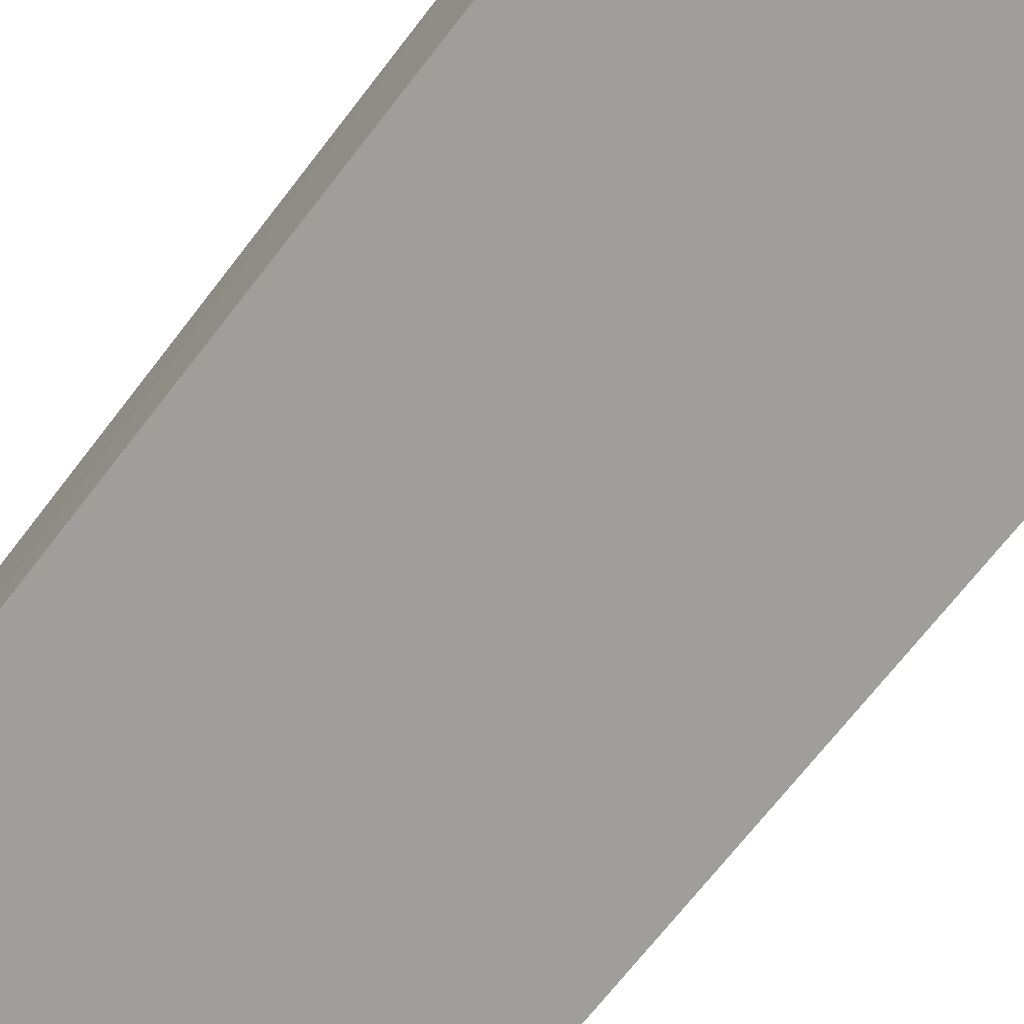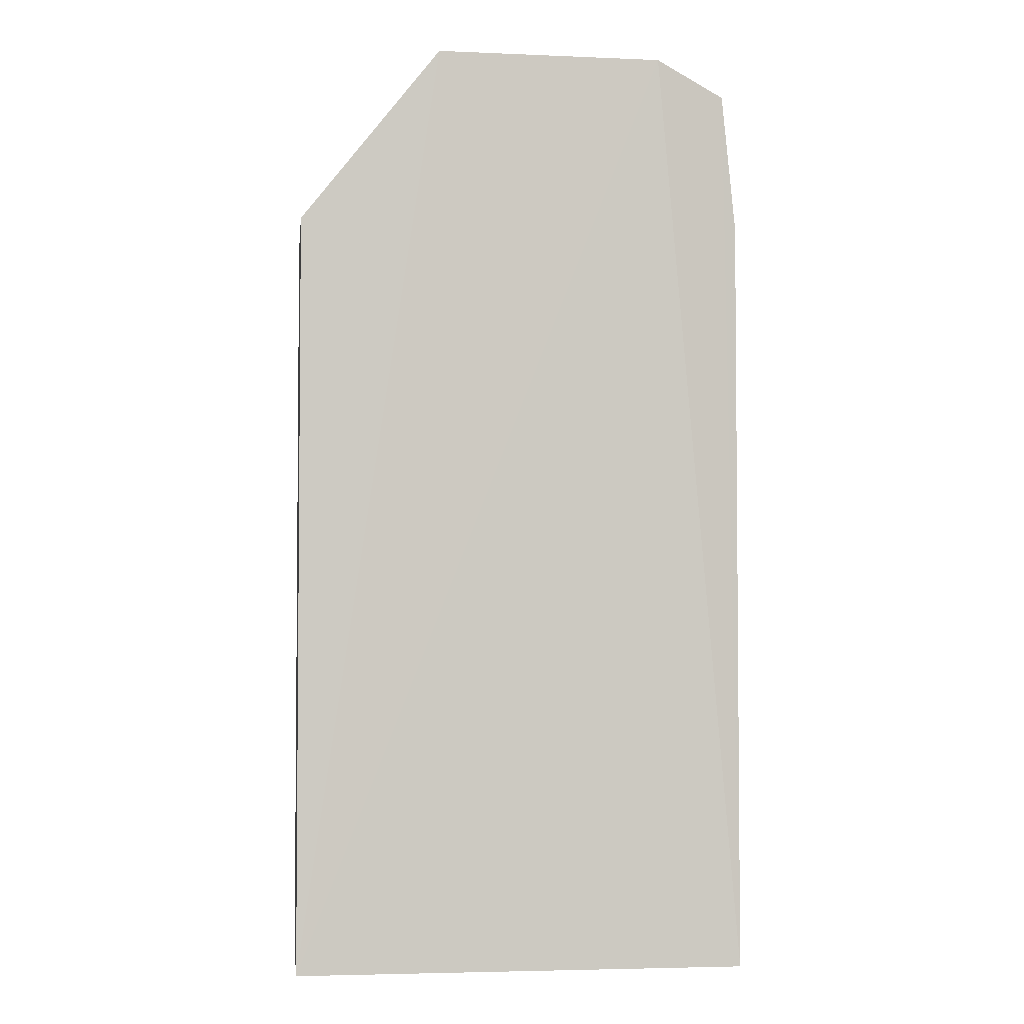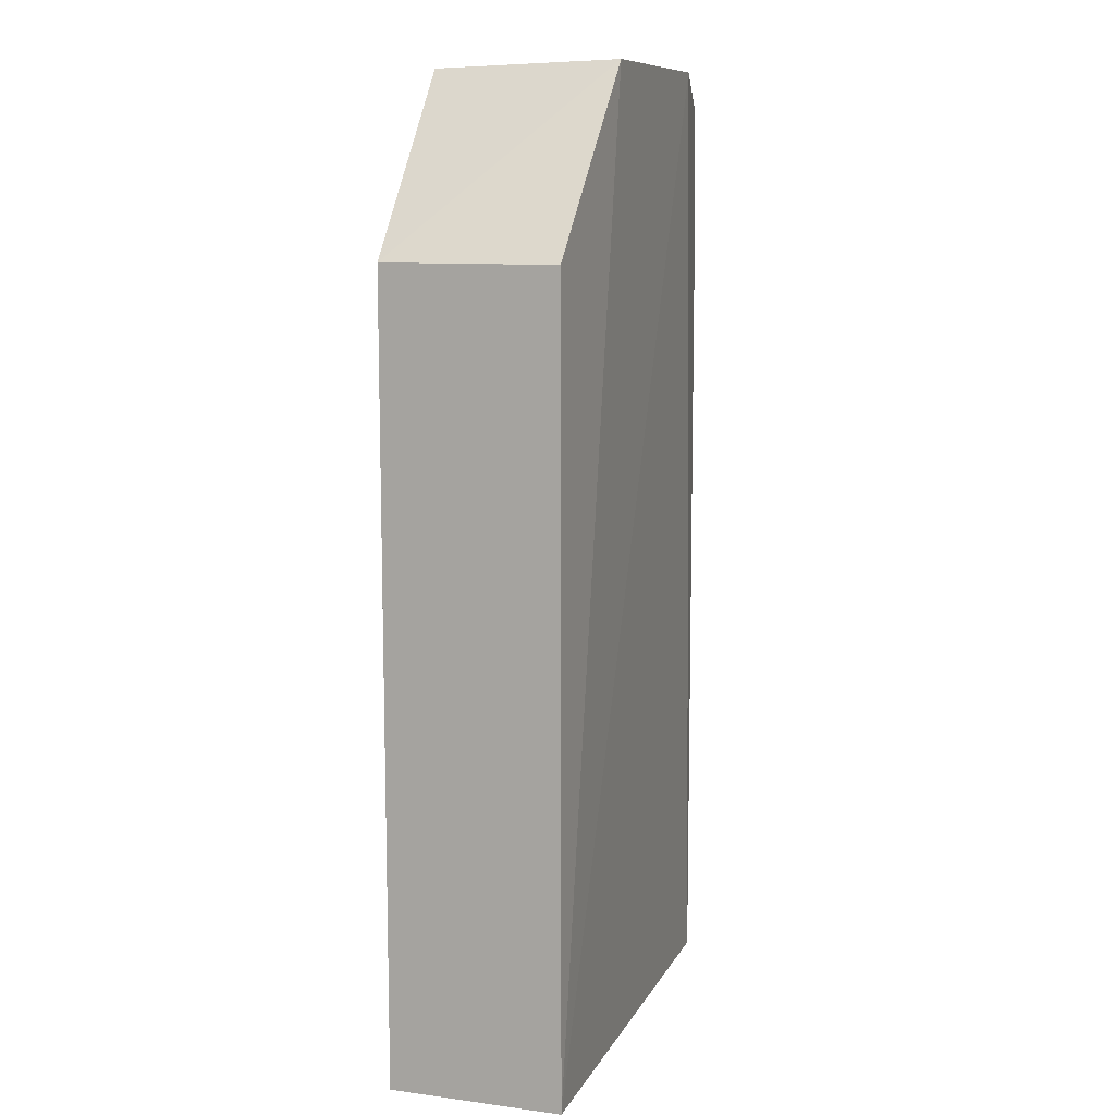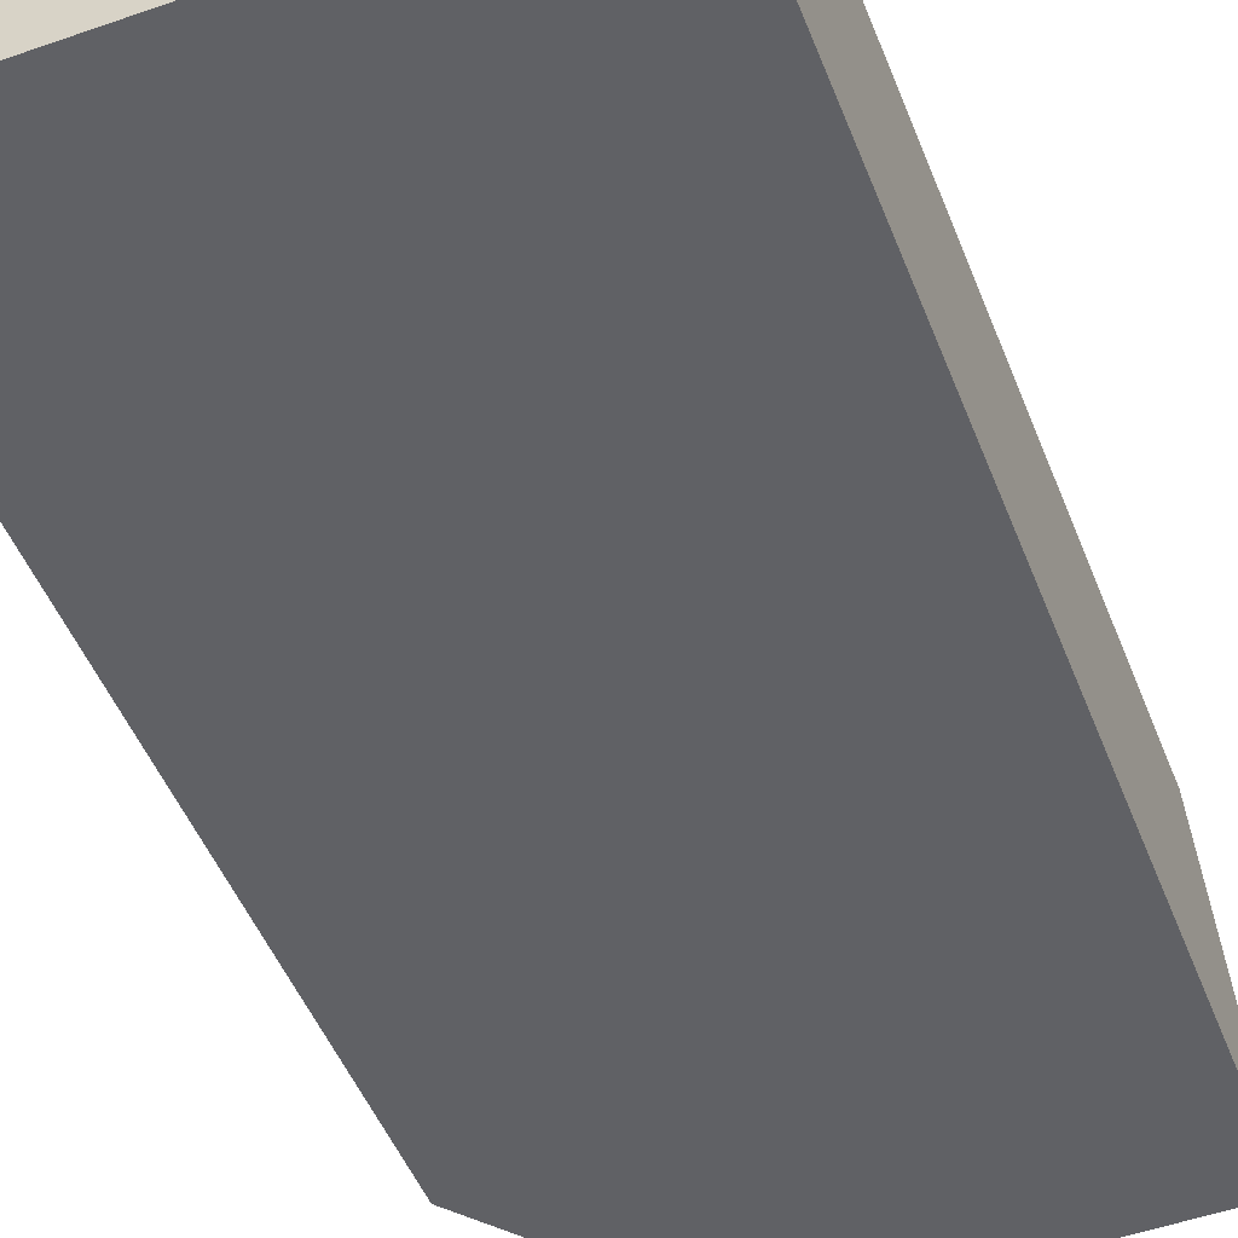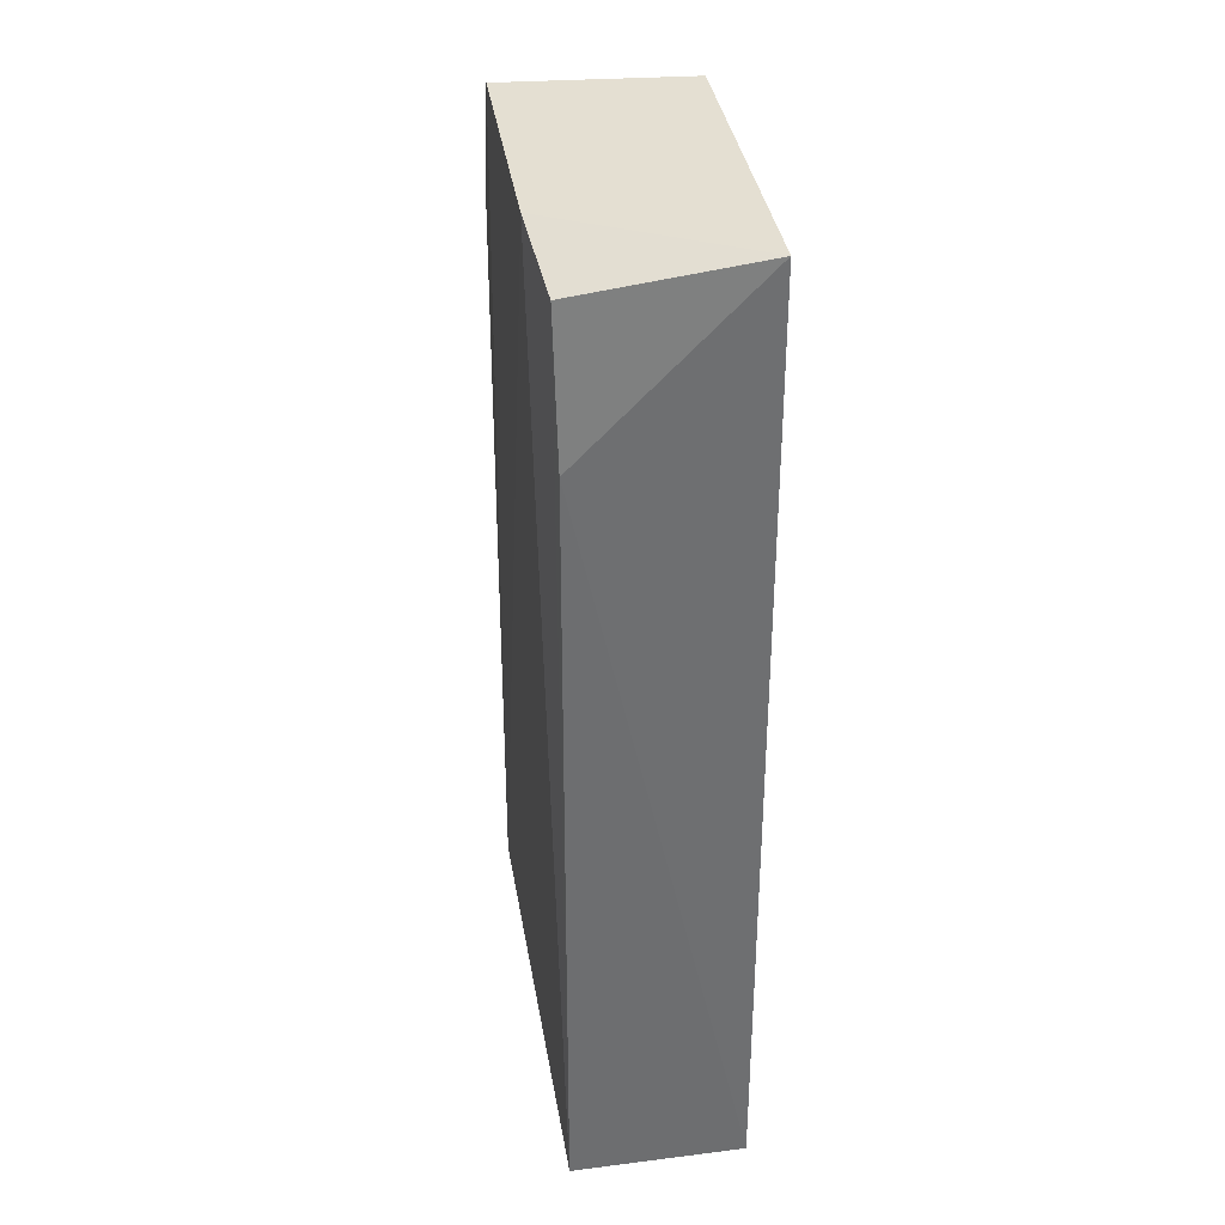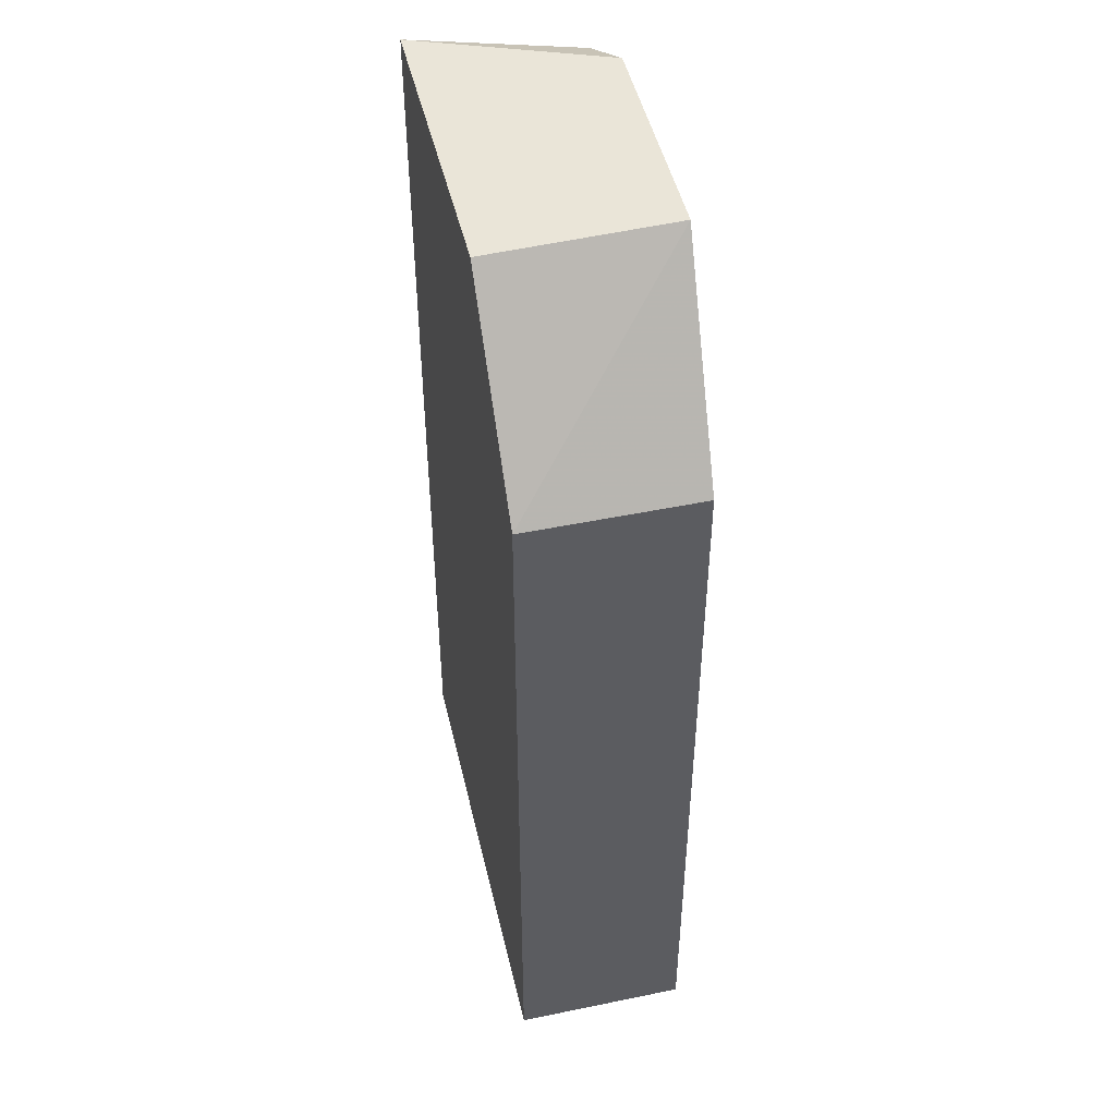
<metadata>
{"format":"obj","ext":"obj","renderer":"f3d","projection":"perspective","resolution":1024,"background":"white","views":[{"elev":-70.8,"azim":142.2,"up":"+Z"},{"elev":-3.3,"azim":-7.0,"up":"+Y"},{"elev":10.5,"azim":-71.9,"up":"+Y"},{"elev":-49.2,"azim":21.1,"up":"+Z"},{"elev":36.1,"azim":80.7,"up":"+Y"},{"elev":47.9,"azim":-103.1,"up":"+Y"}]}
</metadata>
<code>
v 0.007642 -0.2206 -0.1486
v 0.007576 -0.2205 -0.2383
v 0.006577 0.2773 -0.2383
v -0.1597 0.2826 -0.1432
v -0.2349 -0.2206 -0.1485
v 0.0001748 0.263 -0.148
v 0.007677 0.1888 -0.1492
v -0.03747 0.2815 -0.1419
v -0.2348 -0.2205 -0.2383
v -0.1591 0.2795 -0.2383
v -0.2349 0.1888 -0.149
v -0.2348 0.1886 -0.2383
f 7 1 2
f 7 2 3
f 7 6 1
f 7 3 6
f 8 5 1
f 8 4 5
f 8 1 6
f 8 6 3
f 9 2 1
f 9 1 5
f 10 8 3
f 10 4 8
f 10 3 2
f 10 2 9
f 11 9 5
f 11 5 4
f 12 10 9
f 12 9 11
f 12 11 4
f 12 4 10

</code>
